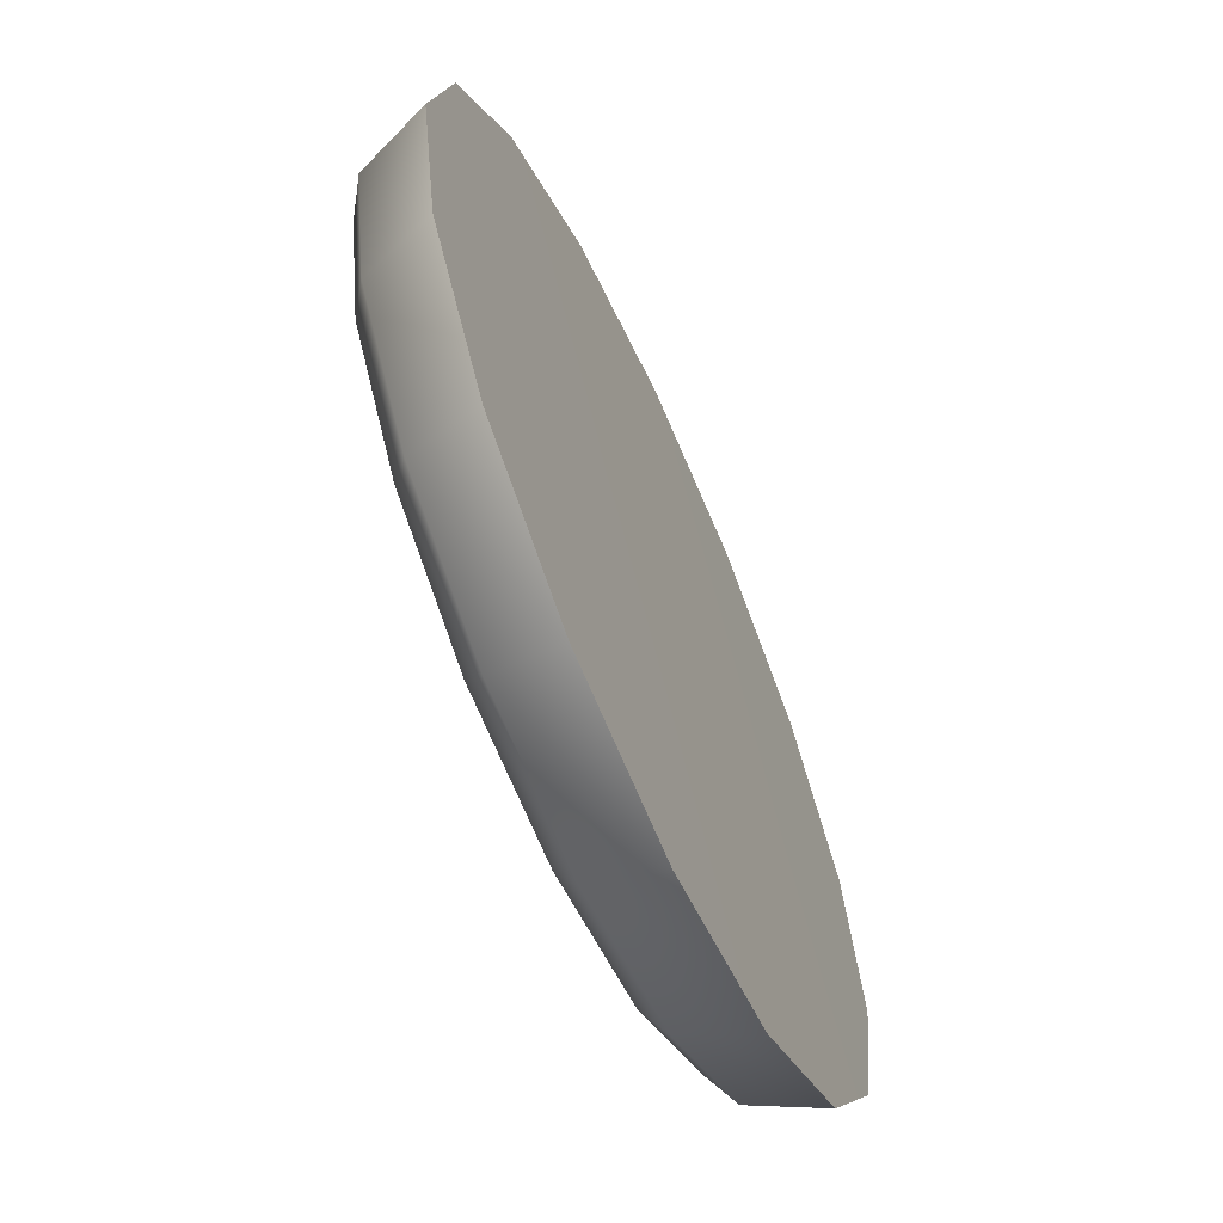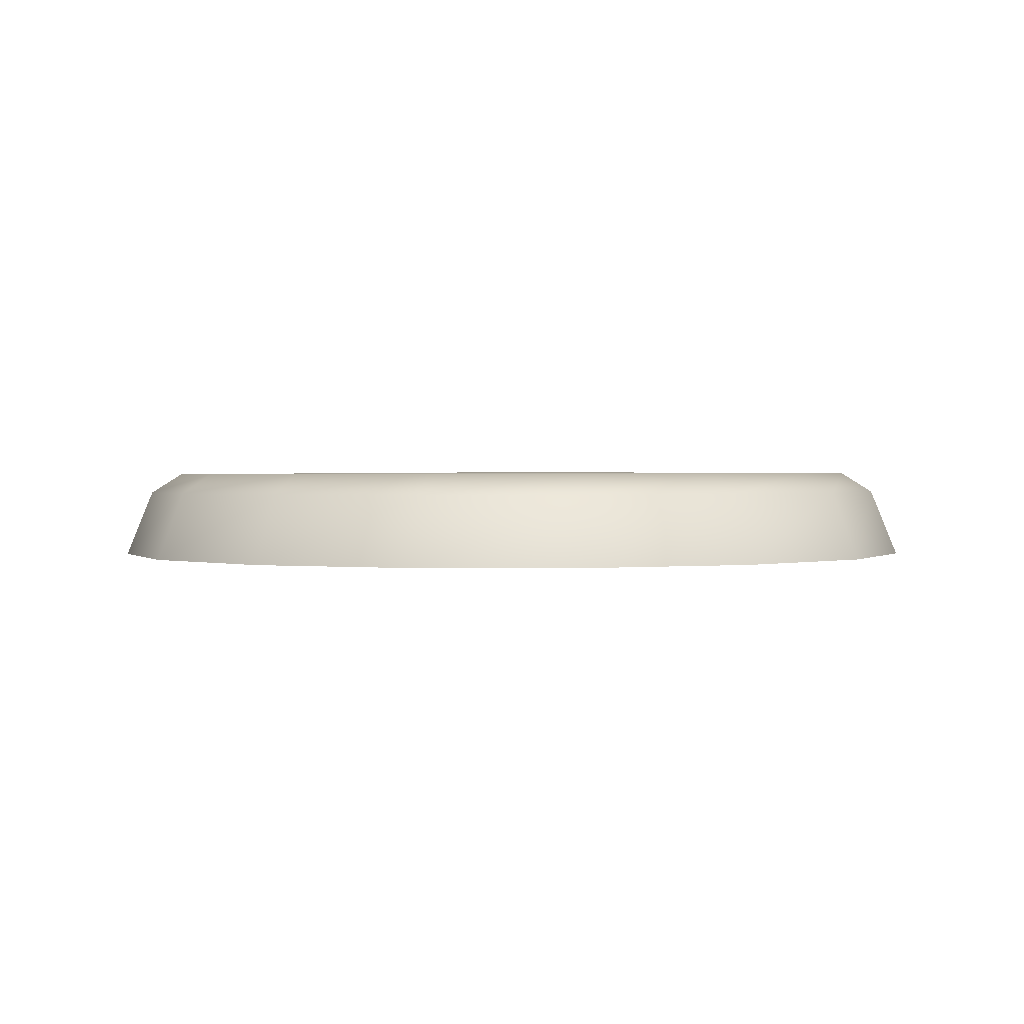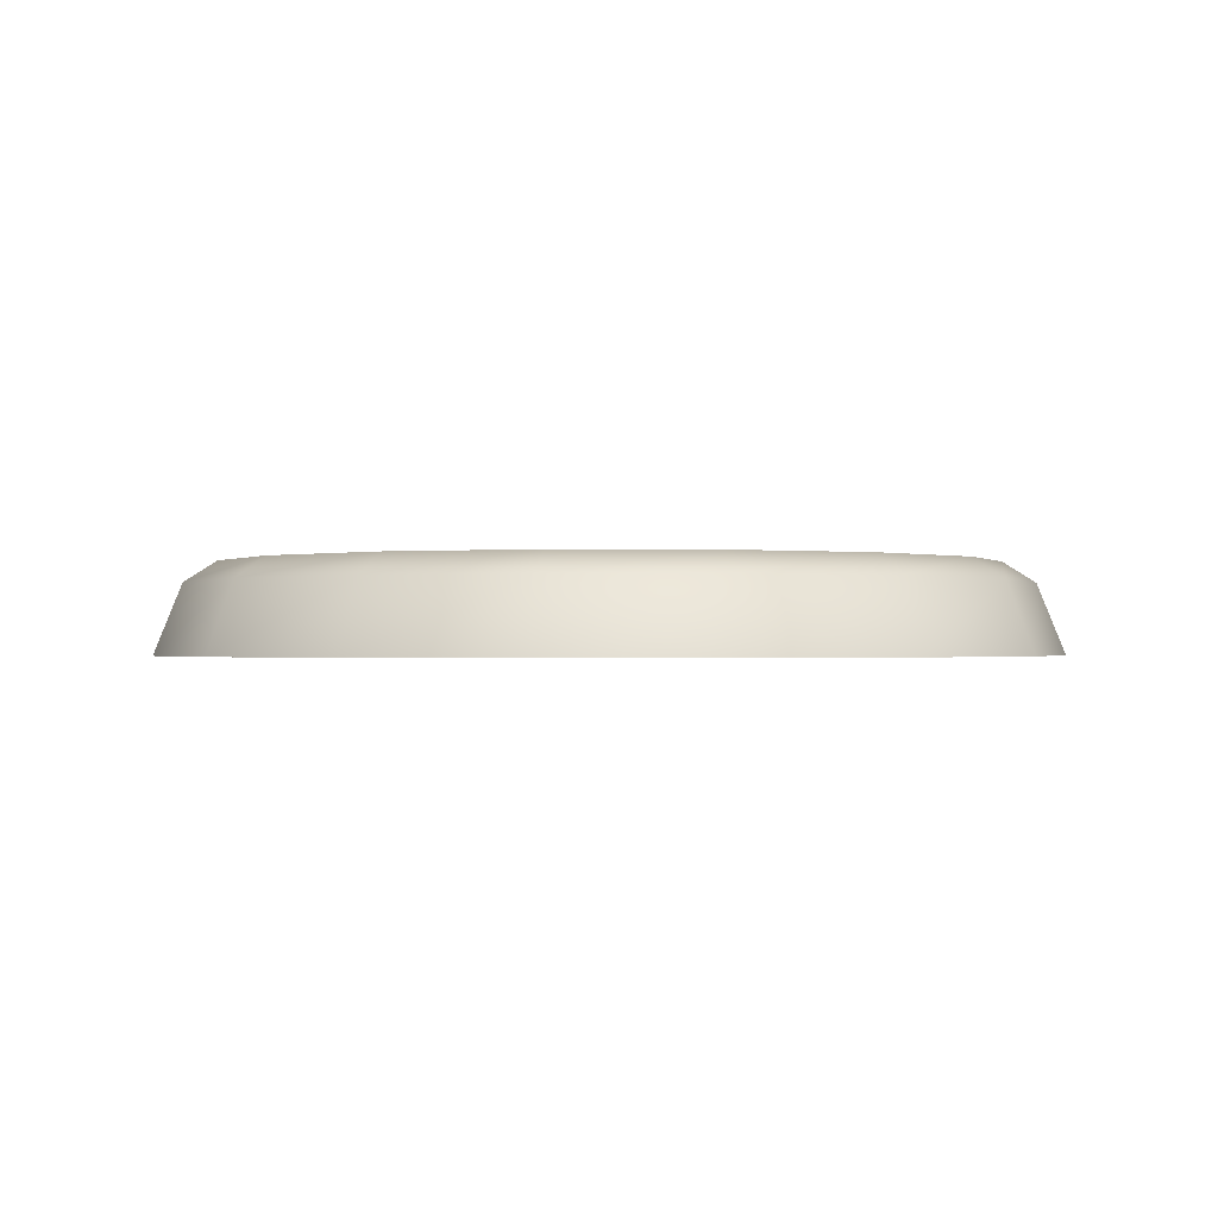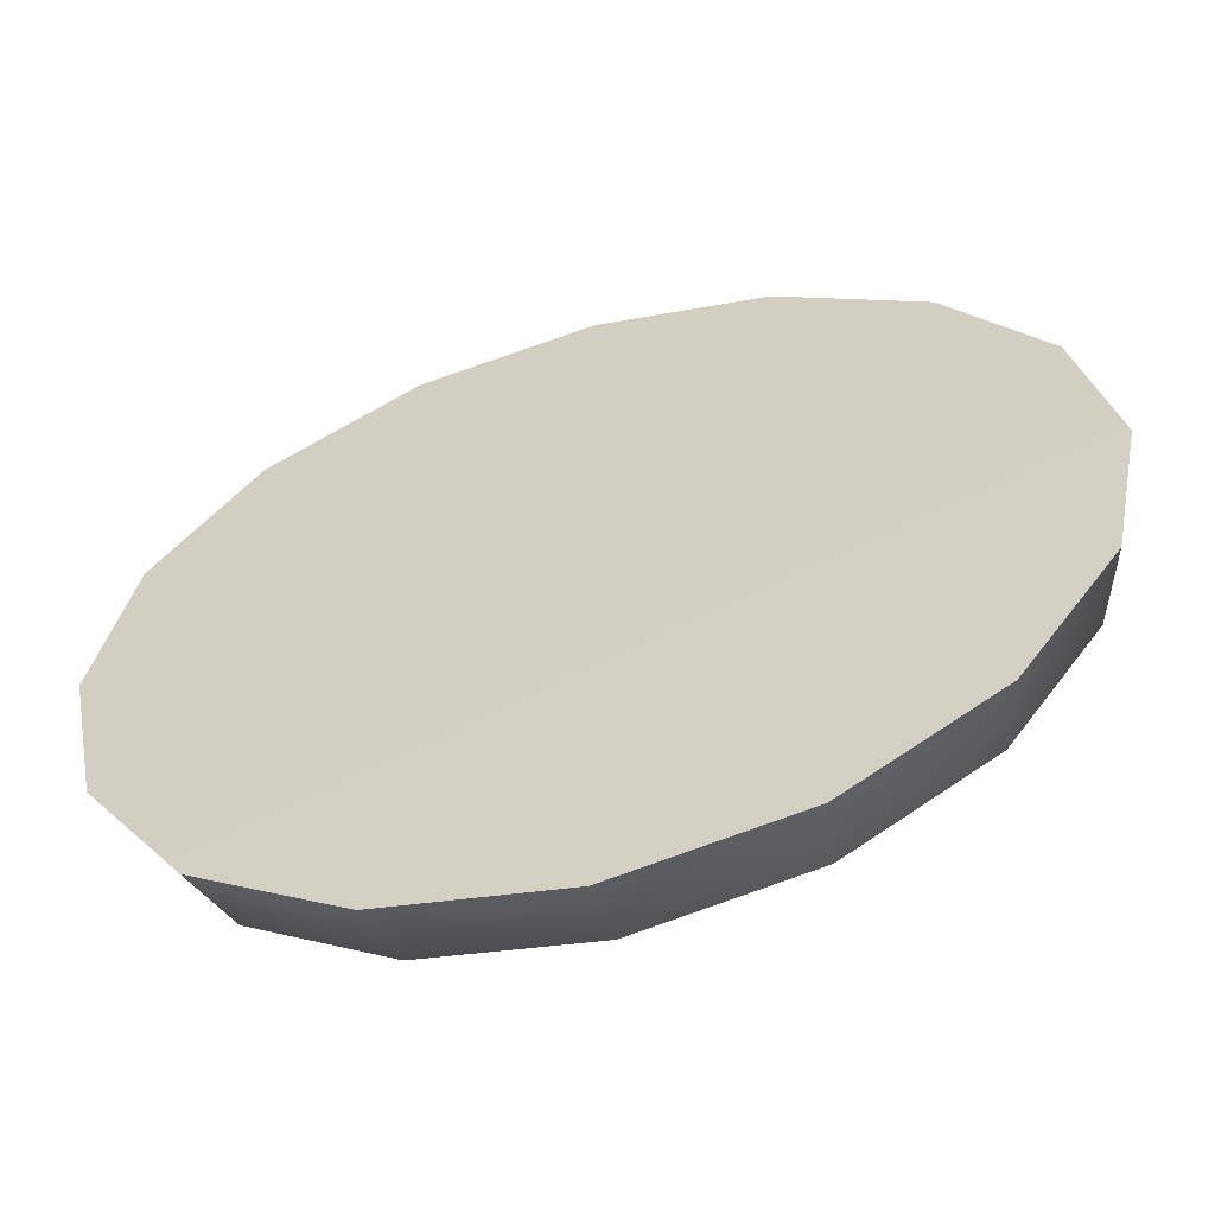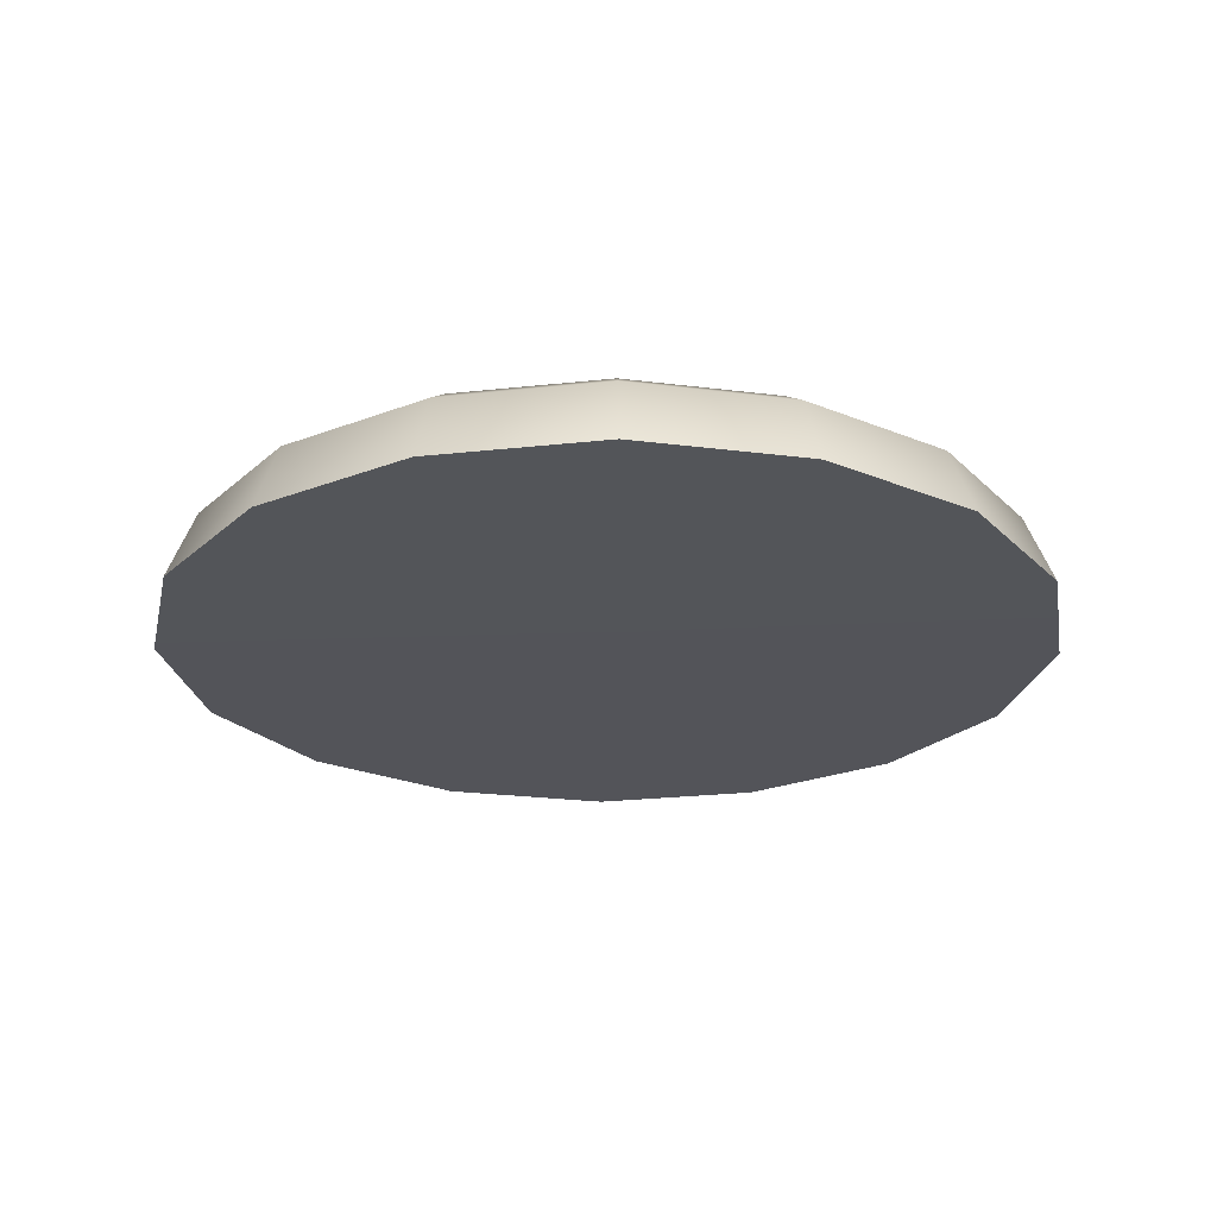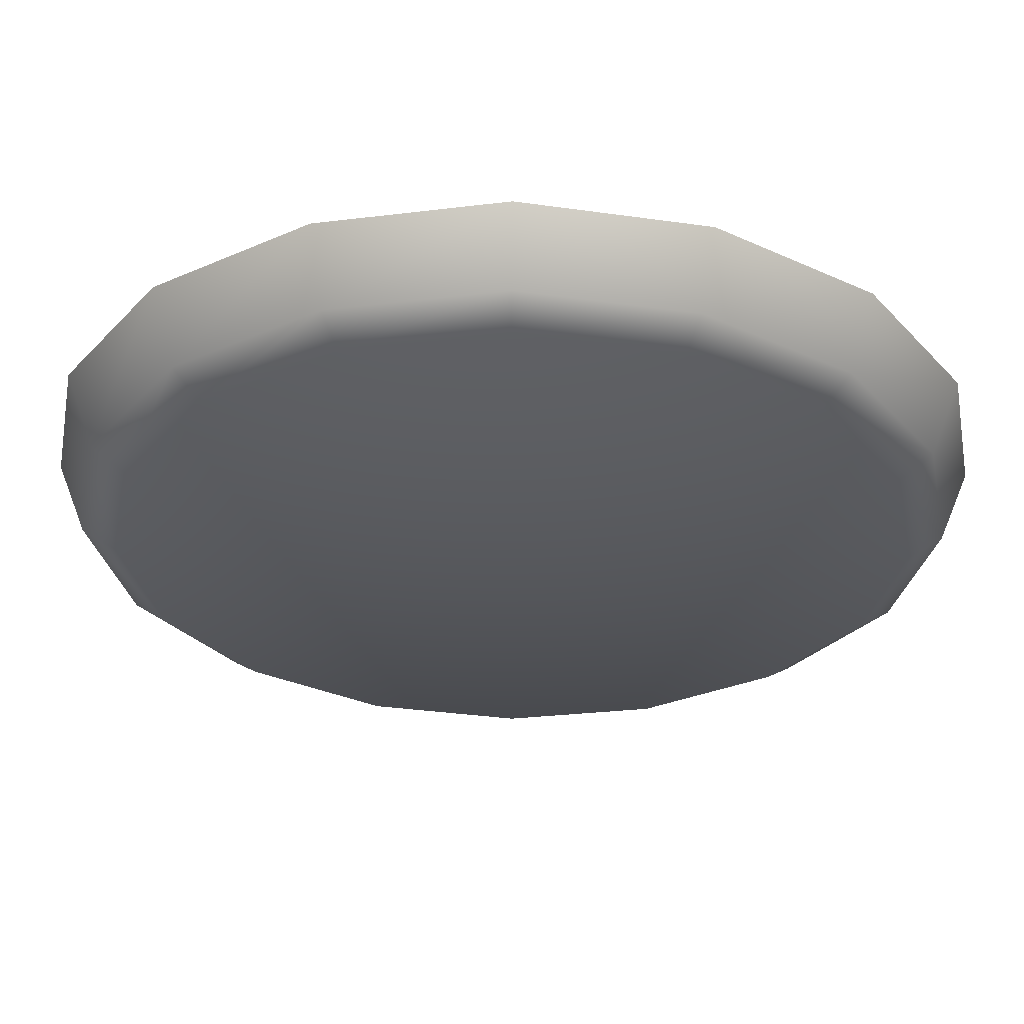
<metadata>
{"format":"obj","ext":"obj","renderer":"f3d","projection":"perspective","resolution":1024,"background":"white","views":[{"elev":-64.4,"azim":-65.7,"up":"+Z"},{"elev":1.0,"azim":-54.8,"up":"+Y"},{"elev":-0.9,"azim":-81.9,"up":"+Y"},{"elev":-59.1,"azim":15.8,"up":"+Z"},{"elev":-23.9,"azim":-1.1,"up":"+Y"},{"elev":60.7,"azim":-179.2,"up":"+Z"}]}
</metadata>
<code>
o meshes_0-4_Mesh.012
v 40.46 -41.86 -16.77
v 30.93 -41.89 -31.02
v 28.47 -39.7 -28.57
v 15.33 -39.73 -37.34
v 16.67 -41.93 -40.54
v -0.1602 -39.78 -40.41
v -0.1484 -41.97 -43.88
v -15.65 -39.82 -37.33
v -16.96 -42.02 -40.53
v -28.79 -39.86 -28.54
v -31.22 -42.07 -30.99
v -37.55 -39.89 -15.41
v -40.74 -42.09 -16.73
v -40.63 -39.89 0.08648
v -44.08 -42.11 0.08648
v -37.54 -39.89 15.58
v -40.73 -42.09 16.91
v -28.76 -39.86 28.71
v -31.2 -42.07 31.16
v -15.62 -39.82 37.48
v -16.93 -42.03 40.68
v -0.1289 -39.78 40.56
v -0.1133 -41.98 44.02
v 15.36 -39.73 37.47
v 16.7 -41.93 40.67
v 28.49 -39.7 28.69
v 30.96 -41.89 31.14
v 37.27 -39.67 15.55
v 40.48 -41.86 16.87
v 40.34 -39.66 0.05132
v 43.82 -41.85 0.05132
v 37.25 -39.67 -15.44
v 43.21 -49.22 -17.89
v 33.04 -49.25 -33.1
v 17.82 -49.29 -43.27
v -0.1328 -49.34 -46.83
v -18.08 -49.39 -43.25
v -33.29 -49.44 -33.08
v -43.45 -49.47 -17.86
v -47.02 -49.48 0.08647
v -43.44 -49.47 18.04
v -33.27 -49.44 33.25
v -18.04 -49.4 43.41
v -0.09375 -49.34 46.97
v 17.85 -49.29 43.4
v 33.06 -49.25 33.22
v 43.23 -49.22 18
v 46.79 -49.21 0.05132
v -0.1484 -39.6 0.07085
v 17.82 -49.29 -43.27
v -0.1133 -49.45 0.07085
v -0.1328 -49.34 -46.83
v -18.08 -49.39 -43.25
v -33.29 -49.44 -33.08
v 46.79 -49.21 0.05132
v 43.21 -49.22 -17.89
v 33.04 -49.25 -33.1
v 33.06 -49.25 33.22
v 17.85 -49.29 43.4
v -0.09375 -49.34 46.97
v -18.04 -49.4 43.41
v -33.27 -49.44 33.25
v -43.44 -49.47 18.04
v -47.02 -49.48 0.08647
v -43.45 -49.47 -17.86
v 43.23 -49.22 18
f 1 2 3
f 2 4 3
f 2 5 4
f 5 6 4
f 5 7 6
f 7 8 6
f 7 9 8
f 9 10 8
f 9 11 10
f 11 12 10
f 11 13 12
f 13 14 12
f 13 15 14
f 15 16 14
f 15 17 16
f 17 18 16
f 17 19 18
f 19 20 18
f 19 21 20
f 21 22 20
f 21 23 22
f 23 24 22
f 23 25 24
f 25 26 24
f 25 27 26
f 27 28 26
f 27 29 28
f 29 30 28
f 29 31 30
f 31 32 30
f 31 1 32
f 1 3 32
f 33 34 2
f 34 5 2
f 34 35 5
f 35 7 5
f 35 36 7
f 36 9 7
f 36 37 9
f 37 11 9
f 37 38 11
f 38 13 11
f 38 39 13
f 39 15 13
f 39 40 15
f 40 17 15
f 40 41 17
f 41 19 17
f 41 42 19
f 42 21 19
f 42 43 21
f 43 23 21
f 43 44 23
f 44 25 23
f 44 45 25
f 45 27 25
f 45 46 27
f 46 29 27
f 46 47 29
f 47 31 29
f 47 48 31
f 48 1 31
f 48 33 1
f 33 2 1
f 3 49 32
f 49 30 32
f 49 28 30
f 50 51 52
f 51 53 52
f 51 54 53
f 55 51 56
f 51 57 56
f 51 50 57
f 58 59 51
f 59 60 51
f 60 61 51
f 61 62 51
f 62 63 51
f 63 64 51
f 64 65 51
f 65 54 51
f 55 66 51
f 66 58 51
f 3 4 49
f 4 6 49
f 6 8 49
f 8 10 49
f 10 12 49
f 12 14 49
f 14 16 49
f 16 18 49
f 18 20 49
f 20 22 49
f 22 24 49
f 24 26 49
f 49 26 28

</code>
